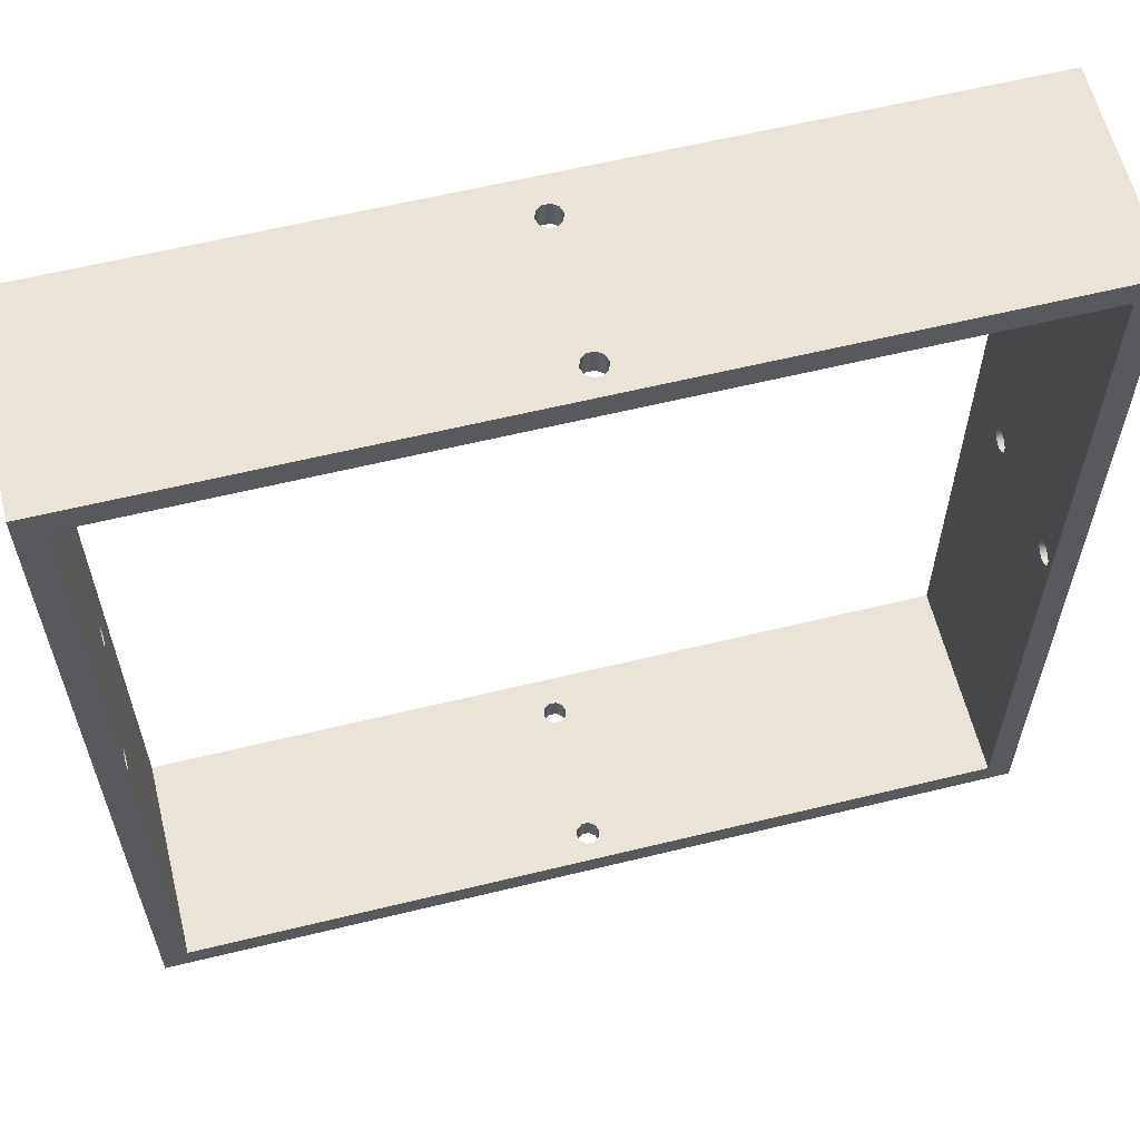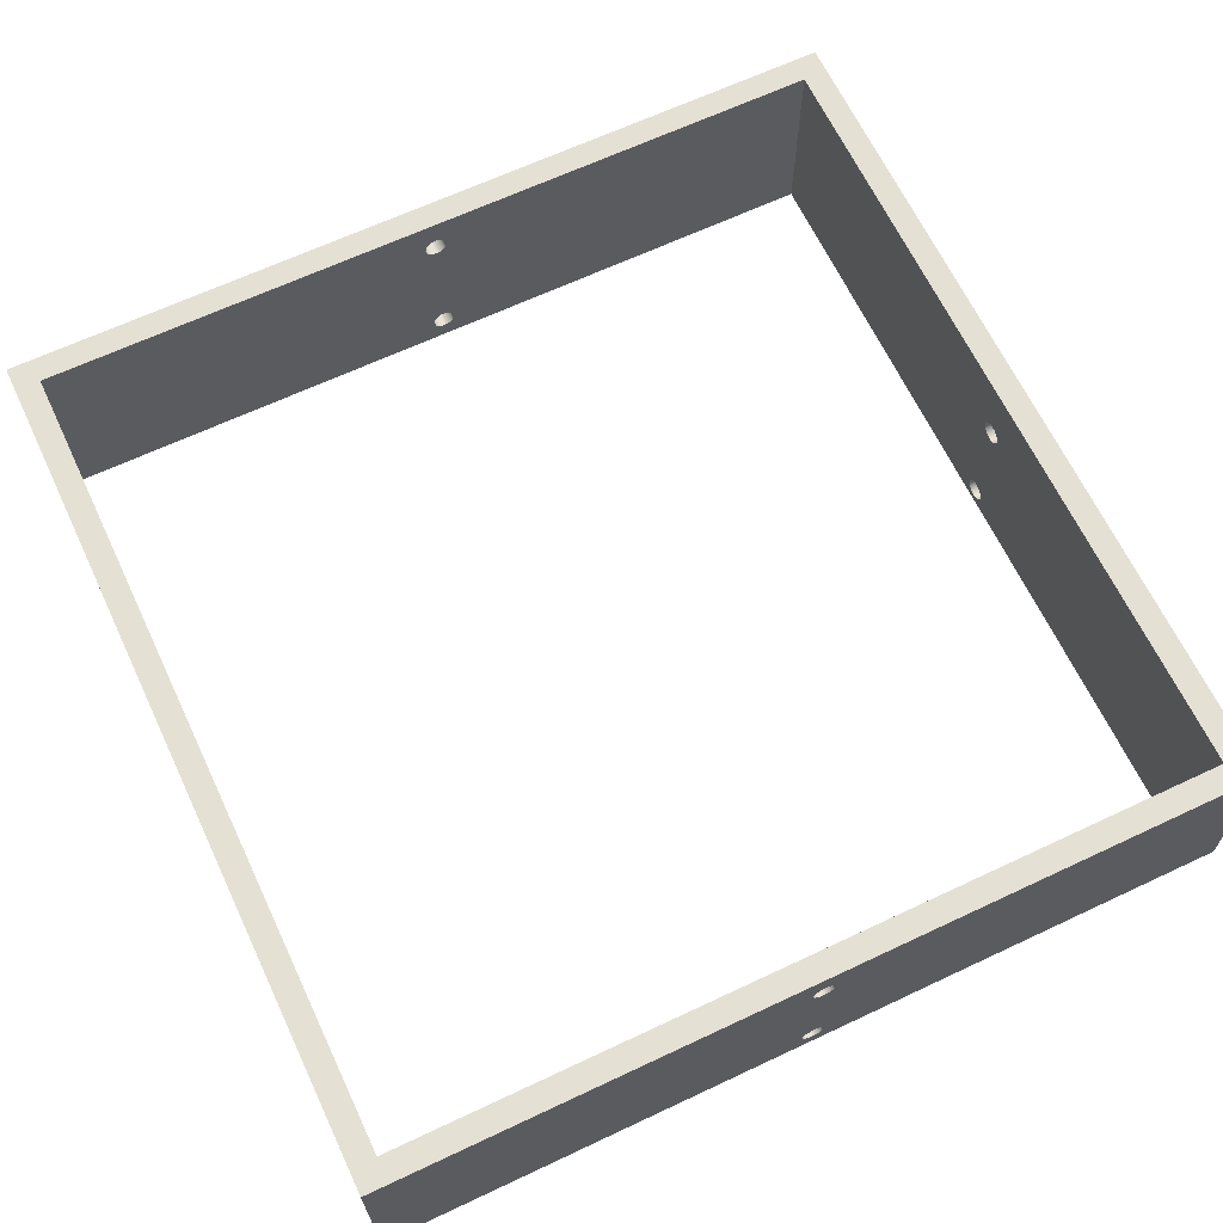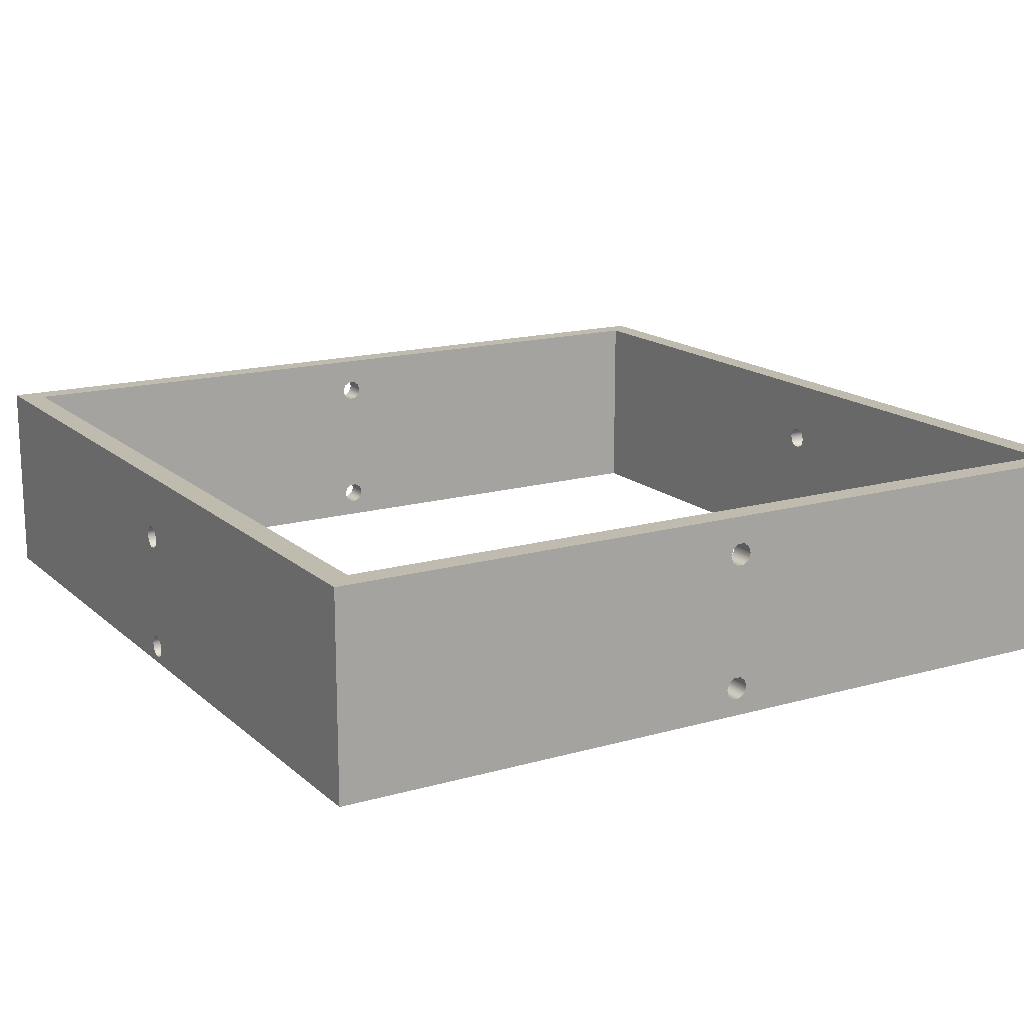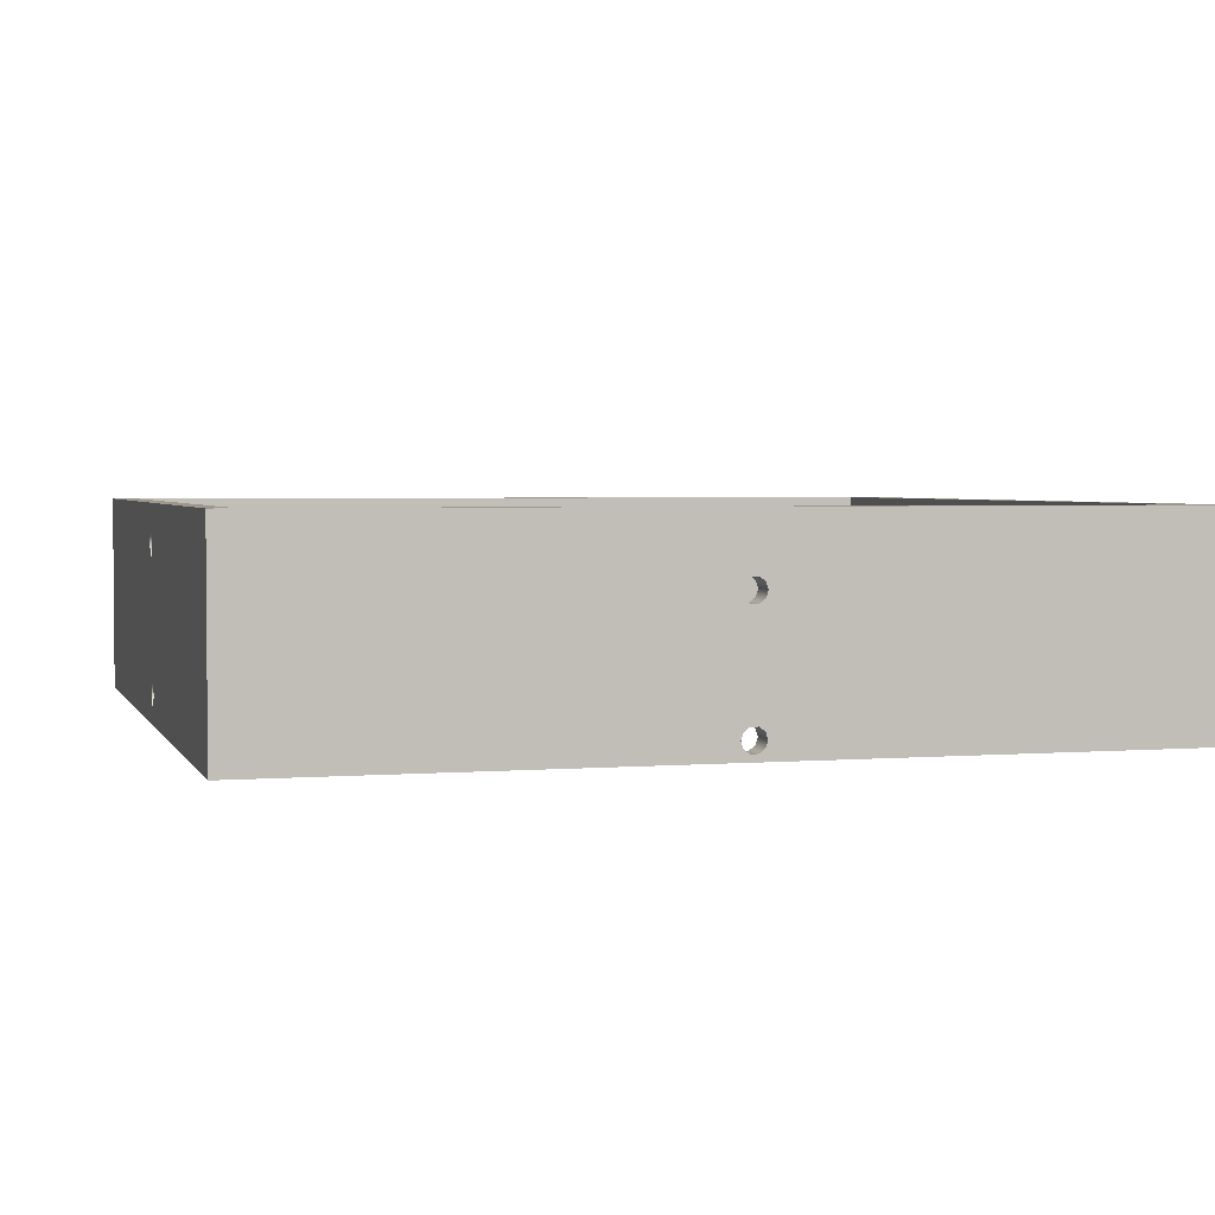
<metadata>
{"format":"obj","ext":"obj","renderer":"f3d","projection":"perspective","resolution":1024,"background":"white","views":[{"elev":60.8,"azim":-14.0,"up":"+Z"},{"elev":65.5,"azim":-25.3,"up":"+Y"},{"elev":15.9,"azim":-30.6,"up":"+Y"},{"elev":3.0,"azim":-105.7,"up":"+Y"}]}
</metadata>
<code>
v 36.66 0.7725 -18.28
v 36.66 1.066 -18.18
v 36.66 1.248 -17.93
v 36.66 1.248 -17.63
v 36.66 1.066 -17.38
v 36.66 0.7725 -17.28
v 36.66 0.4786 -17.38
v 36.66 0.297 -17.63
v 36.66 0.297 -17.93
v 36.66 0.4786 -18.18
v 35.56 0.7725 -18.28
v 35.56 0.4786 -18.18
v 35.56 0.297 -17.93
v 35.56 0.297 -17.63
v 35.56 0.4786 -17.38
v 35.56 0.7725 -17.28
v 35.56 1.066 -17.38
v 35.56 1.248 -17.63
v 35.56 1.248 -17.93
v 35.56 1.066 -18.18
v 36.66 0.7725 -18.28
v 35.56 0.7725 -18.28
v 0 0.7725 -18.28
v 0 1.066 -18.18
v 0 1.248 -17.93
v 0 1.248 -17.63
v 0 1.066 -17.38
v 0 0.7725 -17.28
v 0 0.4786 -17.38
v 0 0.297 -17.63
v 0 0.297 -17.93
v 0 0.4786 -18.18
v -1.1 0.7725 -18.28
v -1.1 0.4786 -18.18
v -1.1 0.297 -17.93
v -1.1 0.297 -17.63
v -1.1 0.4786 -17.38
v -1.1 0.7725 -17.28
v -1.1 1.066 -17.38
v -1.1 1.248 -17.63
v -1.1 1.248 -17.93
v -1.1 1.066 -18.18
v 0 0.7725 -18.28
v -1.1 0.7725 -18.28
v 36.66 6 -17.28
v 36.66 5.706 -17.38
v 36.66 5.524 -17.63
v 36.66 5.524 -17.93
v 36.66 5.706 -18.18
v 36.66 6 -18.28
v 36.66 6.294 -18.18
v 36.66 6.476 -17.93
v 36.66 6.476 -17.63
v 36.66 6.294 -17.38
v 35.56 6 -17.28
v 35.56 6.294 -17.38
v 35.56 6.476 -17.63
v 35.56 6.476 -17.93
v 35.56 6.294 -18.18
v 35.56 6 -18.28
v 35.56 5.706 -18.18
v 35.56 5.524 -17.93
v 35.56 5.524 -17.63
v 35.56 5.706 -17.38
v 35.56 6 -17.28
v 36.66 6 -17.28
v 0 6 -17.28
v 0 5.706 -17.38
v 0 5.524 -17.63
v 0 5.524 -17.93
v 0 5.706 -18.18
v 0 6 -18.28
v 0 6.294 -18.18
v 0 6.476 -17.93
v 0 6.476 -17.63
v 0 6.294 -17.38
v -1.1 6 -17.28
v -1.1 6.294 -17.38
v -1.1 6.476 -17.63
v -1.1 6.476 -17.93
v -1.1 6.294 -18.18
v -1.1 6 -18.28
v -1.1 5.706 -18.18
v -1.1 5.524 -17.93
v -1.1 5.524 -17.63
v -1.1 5.706 -17.38
v -1.1 6 -17.28
v 0 6 -17.28
v 17.28 1.238 1.1
v 17.38 0.9444 1.1
v 17.63 0.7628 1.1
v 17.93 0.7628 1.1
v 18.18 0.9444 1.1
v 18.28 1.238 1.1
v 18.18 1.532 1.1
v 17.93 1.714 1.1
v 17.63 1.714 1.1
v 17.38 1.532 1.1
v 17.28 1.238 -9.129e-16
v 17.38 1.532 -9.081e-16
v 17.63 1.714 -8.958e-16
v 17.93 1.714 -8.806e-16
v 18.18 1.532 -8.682e-16
v 18.28 1.238 -8.635e-16
v 18.18 0.9444 -8.682e-16
v 17.93 0.7628 -8.806e-16
v 17.63 0.7628 -8.958e-16
v 17.38 0.9444 -9.081e-16
v 17.28 1.238 -9.129e-16
v 17.28 1.238 1.1
v 17.28 1.238 -35.56
v 17.38 0.9444 -35.56
v 17.63 0.7628 -35.56
v 17.93 0.7628 -35.56
v 18.18 0.9444 -35.56
v 18.28 1.238 -35.56
v 18.18 1.532 -35.56
v 17.93 1.714 -35.56
v 17.63 1.714 -35.56
v 17.38 1.532 -35.56
v 17.28 1.238 -36.66
v 17.38 1.532 -36.66
v 17.63 1.714 -36.66
v 17.93 1.714 -36.66
v 18.18 1.532 -36.66
v 18.28 1.238 -36.66
v 18.18 0.9444 -36.66
v 17.93 0.7628 -36.66
v 17.63 0.7628 -36.66
v 17.38 0.9444 -36.66
v 17.28 1.238 -36.66
v 17.28 1.238 -35.56
v 18.28 7.219 1.1
v 18.18 7.513 1.1
v 17.93 7.694 1.1
v 17.63 7.694 1.1
v 17.38 7.513 1.1
v 17.28 7.219 1.1
v 17.38 6.925 1.1
v 17.63 6.743 1.1
v 17.93 6.743 1.1
v 18.18 6.925 1.1
v 18.28 7.219 0
v 18.18 6.925 0
v 17.93 6.743 0
v 17.63 6.743 0
v 17.38 6.925 0
v 17.28 7.219 0
v 17.38 7.513 0
v 17.63 7.694 0
v 17.93 7.694 0
v 18.18 7.513 0
v 18.28 7.219 1.1
v 18.28 7.219 0
v 18.28 7.219 -35.56
v 18.18 7.513 -35.56
v 17.93 7.694 -35.56
v 17.63 7.694 -35.56
v 17.38 7.513 -35.56
v 17.28 7.219 -35.56
v 17.38 6.925 -35.56
v 17.63 6.743 -35.56
v 17.93 6.743 -35.56
v 18.18 6.925 -35.56
v 18.28 7.219 -36.66
v 18.18 6.925 -36.66
v 17.93 6.743 -36.66
v 17.63 6.743 -36.66
v 17.38 6.925 -36.66
v 17.28 7.219 -36.66
v 17.38 7.513 -36.66
v 17.63 7.694 -36.66
v 17.93 7.694 -36.66
v 18.18 7.513 -36.66
v 18.28 7.219 -35.56
v 18.28 7.219 -36.66
v 17.28 1.238 -35.56
v 17.38 1.532 -35.56
v 17.63 1.714 -35.56
v 17.93 1.714 -35.56
v 18.18 1.532 -35.56
v 18.28 1.238 -35.56
v 18.18 0.9444 -35.56
v 17.93 0.7628 -35.56
v 17.63 0.7628 -35.56
v 17.38 0.9444 -35.56
v 18.28 7.219 -35.56
v 18.18 6.925 -35.56
v 17.93 6.743 -35.56
v 17.63 6.743 -35.56
v 17.38 6.925 -35.56
v 17.28 7.219 -35.56
v 17.38 7.513 -35.56
v 17.63 7.694 -35.56
v 17.93 7.694 -35.56
v 18.18 7.513 -35.56
v 0 0 -35.56
v 35.56 0 -35.56
v 35.56 8.89 -35.56
v 0 8.89 -35.56
v 0 0.7725 -18.28
v 0 0.4786 -18.18
v 0 0.297 -17.93
v 0 0.297 -17.63
v 0 0.4786 -17.38
v 0 0.7725 -17.28
v 0 1.066 -17.38
v 0 1.248 -17.63
v 0 1.248 -17.93
v 0 1.066 -18.18
v 0 6 -17.28
v 0 6.294 -17.38
v 0 6.476 -17.63
v 0 6.476 -17.93
v 0 6.294 -18.18
v 0 6 -18.28
v 0 5.706 -18.18
v 0 5.524 -17.93
v 0 5.524 -17.63
v 0 5.706 -17.38
v 7.105e-15 0 0
v 0 0 -35.56
v 0 8.89 -35.56
v 7.105e-15 8.89 0
v 17.28 1.238 -9.129e-16
v 17.38 0.9444 -9.081e-16
v 17.63 0.7628 -8.958e-16
v 17.93 0.7628 -8.806e-16
v 18.18 0.9444 -8.682e-16
v 18.28 1.238 -8.635e-16
v 18.18 1.532 -8.682e-16
v 17.93 1.714 -8.806e-16
v 17.63 1.714 -8.958e-16
v 17.38 1.532 -9.081e-16
v 18.28 7.219 0
v 18.18 7.513 0
v 17.93 7.694 0
v 17.63 7.694 0
v 17.38 7.513 0
v 17.28 7.219 0
v 17.38 6.925 0
v 17.63 6.743 0
v 17.93 6.743 0
v 18.18 6.925 0
v 35.56 0 0
v 7.105e-15 0 0
v 7.105e-15 8.89 0
v 35.56 8.89 0
v 35.56 0.7725 -18.28
v 35.56 1.066 -18.18
v 35.56 1.248 -17.93
v 35.56 1.248 -17.63
v 35.56 1.066 -17.38
v 35.56 0.7725 -17.28
v 35.56 0.4786 -17.38
v 35.56 0.297 -17.63
v 35.56 0.297 -17.93
v 35.56 0.4786 -18.18
v 35.56 6 -17.28
v 35.56 5.706 -17.38
v 35.56 5.524 -17.63
v 35.56 5.524 -17.93
v 35.56 5.706 -18.18
v 35.56 6 -18.28
v 35.56 6.294 -18.18
v 35.56 6.476 -17.93
v 35.56 6.476 -17.63
v 35.56 6.294 -17.38
v 35.56 0 -35.56
v 35.56 0 0
v 35.56 8.89 0
v 35.56 8.89 -35.56
v 17.28 1.238 1.1
v 17.38 1.532 1.1
v 17.63 1.714 1.1
v 17.93 1.714 1.1
v 18.18 1.532 1.1
v 18.28 1.238 1.1
v 18.18 0.9444 1.1
v 17.93 0.7628 1.1
v 17.63 0.7628 1.1
v 17.38 0.9444 1.1
v 18.28 7.219 1.1
v 18.18 6.925 1.1
v 17.93 6.743 1.1
v 17.63 6.743 1.1
v 17.38 6.925 1.1
v 17.28 7.219 1.1
v 17.38 7.513 1.1
v 17.63 7.694 1.1
v 17.93 7.694 1.1
v 18.18 7.513 1.1
v -1.1 0 1.1
v 36.66 0 1.1
v 36.66 8.89 1.1
v -1.1 8.89 1.1
v -1.1 0.7725 -18.28
v -1.1 1.066 -18.18
v -1.1 1.248 -17.93
v -1.1 1.248 -17.63
v -1.1 1.066 -17.38
v -1.1 0.7725 -17.28
v -1.1 0.4786 -17.38
v -1.1 0.297 -17.63
v -1.1 0.297 -17.93
v -1.1 0.4786 -18.18
v -1.1 6 -17.28
v -1.1 5.706 -17.38
v -1.1 5.524 -17.63
v -1.1 5.524 -17.93
v -1.1 5.706 -18.18
v -1.1 6 -18.28
v -1.1 6.294 -18.18
v -1.1 6.476 -17.93
v -1.1 6.476 -17.63
v -1.1 6.294 -17.38
v -1.1 0 -36.66
v -1.1 0 1.1
v -1.1 8.89 1.1
v -1.1 8.89 -36.66
v 17.28 1.238 -36.66
v 17.38 0.9444 -36.66
v 17.63 0.7628 -36.66
v 17.93 0.7628 -36.66
v 18.18 0.9444 -36.66
v 18.28 1.238 -36.66
v 18.18 1.532 -36.66
v 17.93 1.714 -36.66
v 17.63 1.714 -36.66
v 17.38 1.532 -36.66
v 18.28 7.219 -36.66
v 18.18 7.513 -36.66
v 17.93 7.694 -36.66
v 17.63 7.694 -36.66
v 17.38 7.513 -36.66
v 17.28 7.219 -36.66
v 17.38 6.925 -36.66
v 17.63 6.743 -36.66
v 17.93 6.743 -36.66
v 18.18 6.925 -36.66
v 36.66 0 -36.66
v -1.1 0 -36.66
v -1.1 8.89 -36.66
v 36.66 8.89 -36.66
v 36.66 0.7725 -18.28
v 36.66 0.4786 -18.18
v 36.66 0.297 -17.93
v 36.66 0.297 -17.63
v 36.66 0.4786 -17.38
v 36.66 0.7725 -17.28
v 36.66 1.066 -17.38
v 36.66 1.248 -17.63
v 36.66 1.248 -17.93
v 36.66 1.066 -18.18
v 36.66 6 -17.28
v 36.66 6.294 -17.38
v 36.66 6.476 -17.63
v 36.66 6.476 -17.93
v 36.66 6.294 -18.18
v 36.66 6 -18.28
v 36.66 5.706 -18.18
v 36.66 5.524 -17.93
v 36.66 5.524 -17.63
v 36.66 5.706 -17.38
v 36.66 0 1.1
v 36.66 0 -36.66
v 36.66 8.89 -36.66
v 36.66 8.89 1.1
v 35.56 8.89 -35.56
v 35.56 8.89 0
v 7.105e-15 8.89 0
v 0 8.89 -35.56
v 36.66 8.89 1.1
v 36.66 8.89 -36.66
v -1.1 8.89 -36.66
v -1.1 8.89 1.1
v 35.56 0 0
v 35.56 0 -35.56
v 0 0 -35.56
v 7.105e-15 0 0
v 36.66 0 -36.66
v 36.66 0 1.1
v -1.1 0 1.1
v -1.1 0 -36.66
g 7e34b35c-e374-11ea-9d46-54bf646e7e1f
f 2 20 1
f 1 20 22
f 21 11 10
f 10 11 12
f 10 12 9
f 9 12 13
f 9 13 8
f 8 13 14
f 8 14 7
f 7 14 15
f 7 15 6
f 6 15 16
f 6 16 5
f 5 16 17
f 5 17 4
f 4 17 18
f 4 18 3
f 3 18 19
f 3 19 2
f 2 19 20
g 7e3576a8-e374-11ea-ba7e-54bf646e7e1f
f 24 42 23
f 23 42 44
f 43 33 32
f 32 33 34
f 32 34 31
f 31 34 35
f 31 35 30
f 30 35 36
f 30 36 29
f 29 36 37
f 29 37 28
f 28 37 38
f 28 38 27
f 27 38 39
f 27 39 26
f 26 39 40
f 26 40 25
f 25 40 41
f 25 41 24
f 24 41 42
g 7dce5b74-e374-11ea-9d77-54bf646e7e1f
f 46 64 45
f 45 64 65
f 66 55 54
f 54 55 56
f 54 56 53
f 53 56 57
f 53 57 52
f 52 57 58
f 52 58 51
f 51 58 59
f 51 59 50
f 50 59 60
f 50 60 49
f 49 60 61
f 49 61 48
f 48 61 62
f 48 62 47
f 47 62 63
f 47 63 46
f 46 63 64
g 7dcf45d2-e374-11ea-819f-54bf646e7e1f
f 68 86 67
f 67 86 87
f 88 77 76
f 76 77 78
f 76 78 75
f 75 78 79
f 75 79 74
f 74 79 80
f 74 80 73
f 73 80 81
f 73 81 72
f 72 81 82
f 72 82 71
f 71 82 83
f 71 83 70
f 70 83 84
f 70 84 69
f 69 84 85
f 69 85 68
f 68 85 86
g 7d6909c0-e374-11ea-a924-54bf646e7e1f
f 90 108 89
f 89 108 109
f 110 99 98
f 98 99 100
f 98 100 97
f 97 100 101
f 97 101 96
f 96 101 102
f 96 102 95
f 95 102 103
f 95 103 94
f 94 103 104
f 94 104 93
f 93 104 105
f 93 105 92
f 92 105 106
f 92 106 91
f 91 106 107
f 91 107 90
f 90 107 108
g 7d69cd12-e374-11ea-8e1c-54bf646e7e1f
f 112 130 111
f 111 130 131
f 132 121 120
f 120 121 122
f 120 122 119
f 119 122 123
f 119 123 118
f 118 123 124
f 118 124 117
f 117 124 125
f 117 125 116
f 116 125 126
f 116 126 115
f 115 126 127
f 115 127 114
f 114 127 128
f 114 128 113
f 113 128 129
f 113 129 112
f 112 129 130
g 7d078894-e374-11ea-a0fe-54bf646e7e1f
f 134 152 133
f 133 152 154
f 153 143 142
f 142 143 144
f 142 144 141
f 141 144 145
f 141 145 140
f 140 145 146
f 140 146 139
f 139 146 147
f 139 147 138
f 138 147 148
f 138 148 137
f 137 148 149
f 137 149 136
f 136 149 150
f 136 150 135
f 135 150 151
f 135 151 134
f 134 151 152
g 7d0824cc-e374-11ea-91b5-54bf646e7e1f
f 156 174 155
f 155 174 176
f 175 165 164
f 164 165 166
f 164 166 163
f 163 166 167
f 163 167 162
f 162 167 168
f 162 168 161
f 161 168 169
f 161 169 160
f 160 169 170
f 160 170 159
f 159 170 171
f 159 171 158
f 158 171 172
f 158 172 157
f 157 172 173
f 157 173 156
f 156 173 174
g 7caf2f4a-e374-11ea-94a2-54bf646e7e1f
f 186 177 197
f 197 177 178
f 197 178 179
f 197 179 190
f 190 179 180
f 190 180 189
f 189 180 198
f 189 198 199
f 180 181 198
f 198 181 182
f 198 182 183
f 183 184 198
f 198 184 185
f 198 185 197
f 197 185 186
f 196 187 199
f 199 187 188
f 199 188 189
f 197 190 200
f 200 190 191
f 200 191 192
f 192 193 200
f 200 193 194
f 200 194 195
f 200 195 199
f 199 195 196
g 7caf5658-e374-11ea-805c-54bf646e7e1f
f 210 201 222
f 222 201 202
f 222 202 203
f 203 204 222
f 222 204 221
f 221 204 205
f 221 205 206
f 206 207 221
f 221 207 208
f 221 208 219
f 219 208 209
f 219 209 218
f 218 209 222
f 218 222 217
f 217 222 223
f 217 223 216
f 216 223 215
f 215 223 214
f 214 223 224
f 214 224 213
f 213 224 212
f 212 224 211
f 211 224 220
f 220 224 221
f 220 221 219
f 209 210 222
g 7cafa47a-e374-11ea-bea4-54bf646e7e1f
f 234 225 246
f 246 225 226
f 246 226 227
f 227 228 246
f 246 228 245
f 245 228 229
f 245 229 230
f 230 231 245
f 245 231 232
f 245 232 243
f 243 232 233
f 243 233 242
f 242 233 246
f 242 246 247
f 233 234 246
f 244 235 248
f 248 235 236
f 248 236 237
f 237 238 248
f 248 238 247
f 247 238 239
f 247 239 240
f 240 241 247
f 247 241 242
f 245 243 248
f 248 243 244
g 7cafcbb4-e374-11ea-94e0-54bf646e7e1f
f 258 249 269
f 269 249 250
f 269 250 251
f 269 251 262
f 262 251 252
f 262 252 261
f 261 252 270
f 261 270 260
f 260 270 271
f 260 271 259
f 259 271 268
f 268 271 267
f 267 271 272
f 267 272 266
f 266 272 265
f 265 272 264
f 264 272 263
f 263 272 269
f 263 269 262
f 252 253 270
f 270 253 254
f 270 254 255
f 255 256 270
f 270 256 257
f 270 257 269
f 269 257 258
g 7cb019d2-e374-11ea-8c05-54bf646e7e1f
f 282 273 293
f 293 273 274
f 293 274 275
f 293 275 286
f 286 275 276
f 286 276 285
f 285 276 294
f 285 294 295
f 276 277 294
f 294 277 278
f 294 278 279
f 279 280 294
f 294 280 281
f 294 281 293
f 293 281 282
f 292 283 295
f 295 283 284
f 295 284 285
f 293 286 296
f 296 286 287
f 296 287 288
f 288 289 296
f 296 289 290
f 296 290 291
f 296 291 295
f 295 291 292
g 7cb067b4-e374-11ea-9991-54bf646e7e1f
f 306 297 317
f 317 297 298
f 317 298 299
f 317 299 310
f 310 299 300
f 310 300 309
f 309 300 318
f 309 318 308
f 308 318 319
f 308 319 307
f 307 319 316
f 316 319 315
f 315 319 320
f 315 320 314
f 314 320 313
f 313 320 312
f 312 320 311
f 311 320 317
f 311 317 310
f 300 301 318
f 318 301 302
f 318 302 303
f 303 304 318
f 318 304 305
f 318 305 317
f 317 305 306
g 7cb0b5e2-e374-11ea-bf88-54bf646e7e1f
f 330 321 342
f 342 321 322
f 342 322 323
f 323 324 342
f 342 324 341
f 341 324 325
f 341 325 326
f 326 327 341
f 341 327 328
f 341 328 339
f 339 328 329
f 339 329 338
f 338 329 342
f 338 342 343
f 329 330 342
f 340 331 344
f 344 331 332
f 344 332 333
f 333 334 344
f 344 334 343
f 343 334 335
f 343 335 336
f 336 337 343
f 343 337 338
f 341 339 344
f 344 339 340
g 7cb1042e-e374-11ea-98d6-54bf646e7e1f
f 354 345 366
f 366 345 346
f 366 346 347
f 347 348 366
f 366 348 365
f 365 348 349
f 365 349 350
f 350 351 365
f 365 351 352
f 365 352 363
f 363 352 353
f 363 353 362
f 362 353 366
f 362 366 361
f 361 366 367
f 361 367 360
f 360 367 359
f 359 367 358
f 358 367 368
f 358 368 357
f 357 368 356
f 356 368 355
f 355 368 364
f 364 368 365
f 364 365 363
f 353 354 366
g 7cb1522e-e374-11ea-b38f-54bf646e7e1f
f 370 374 369
f 369 374 375
f 369 375 372
f 372 375 376
f 372 376 371
f 371 376 370
f 370 376 373
f 370 373 374
g 7cb1c7ba-e374-11ea-a67c-54bf646e7e1f
f 378 382 377
f 377 382 383
f 377 383 380
f 380 383 379
f 379 383 384
f 379 384 381
f 382 378 381
f 381 378 379

</code>
